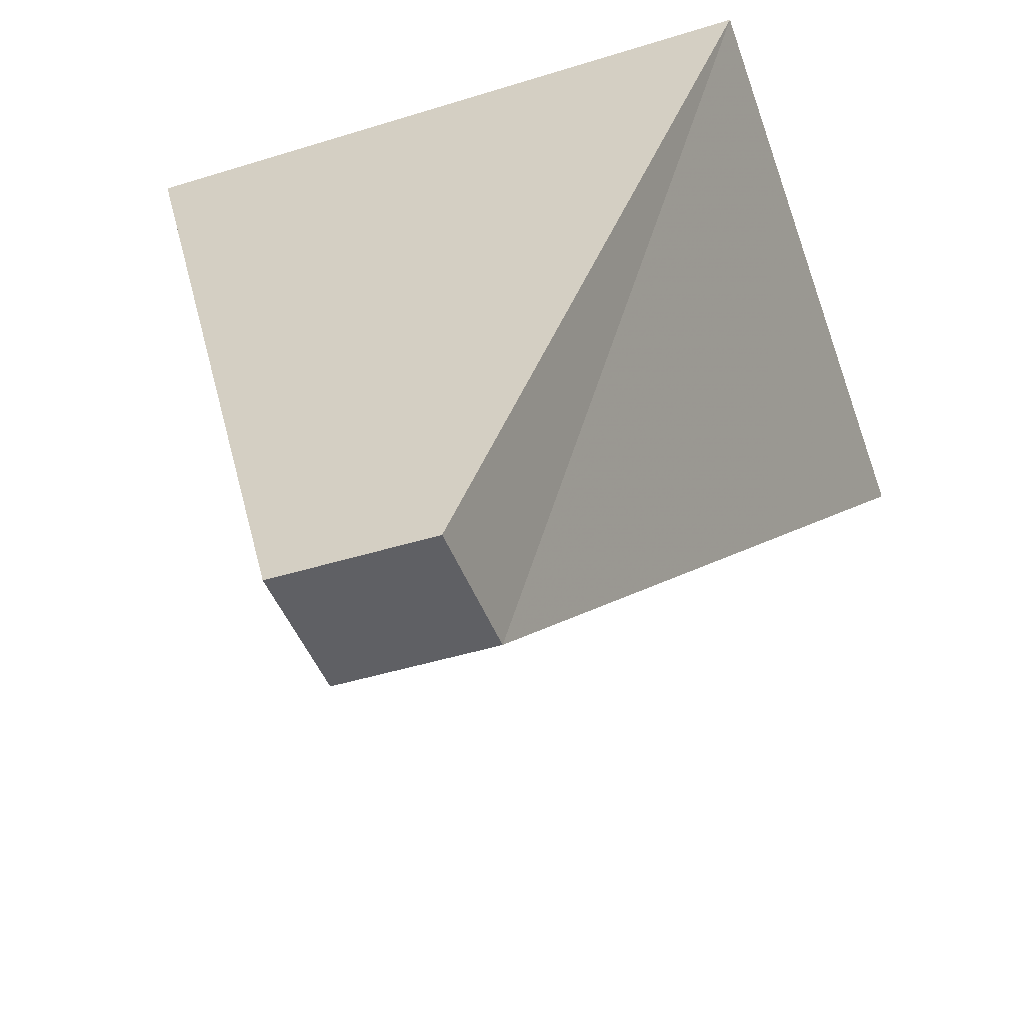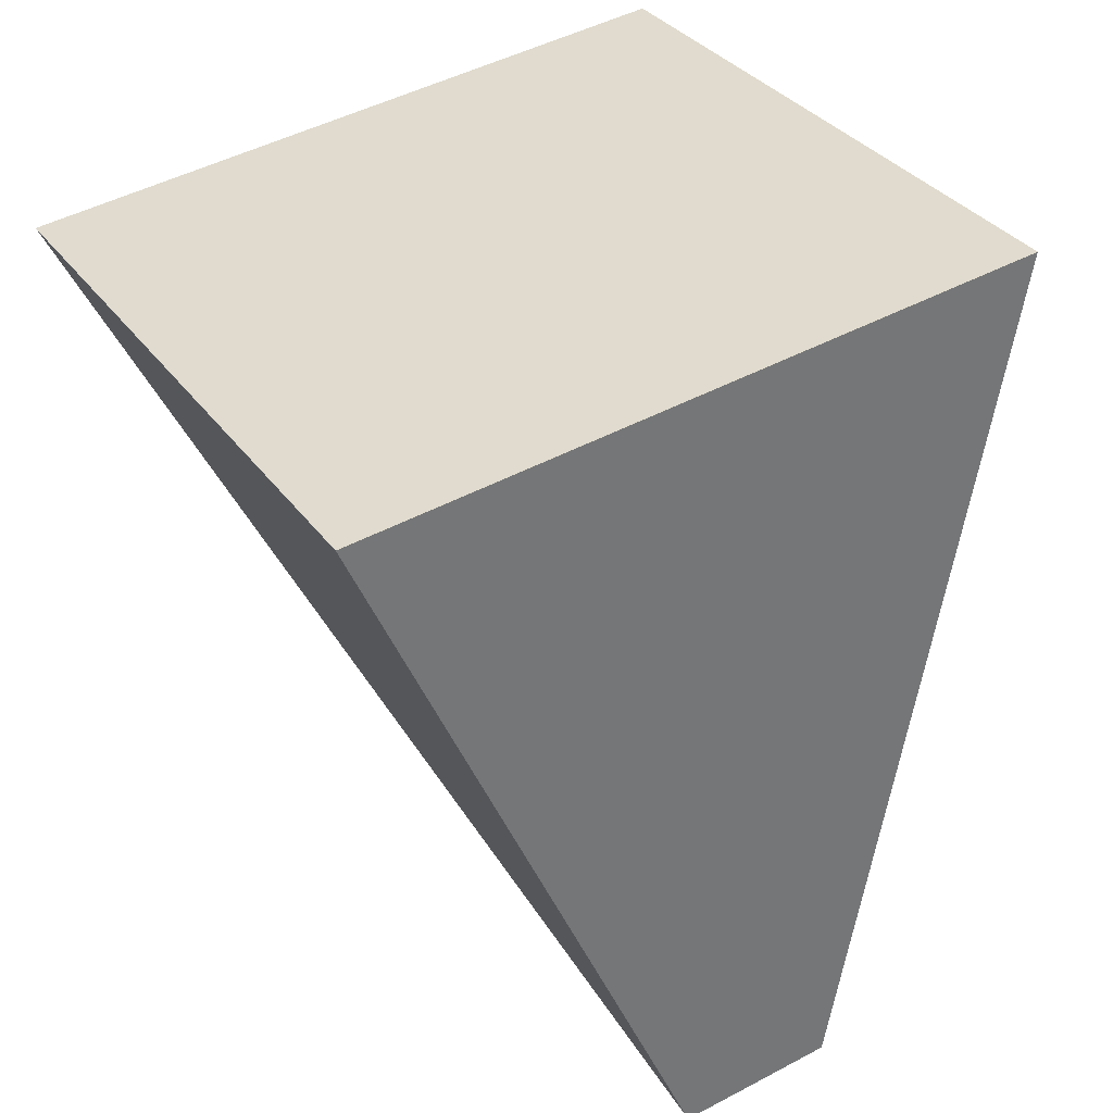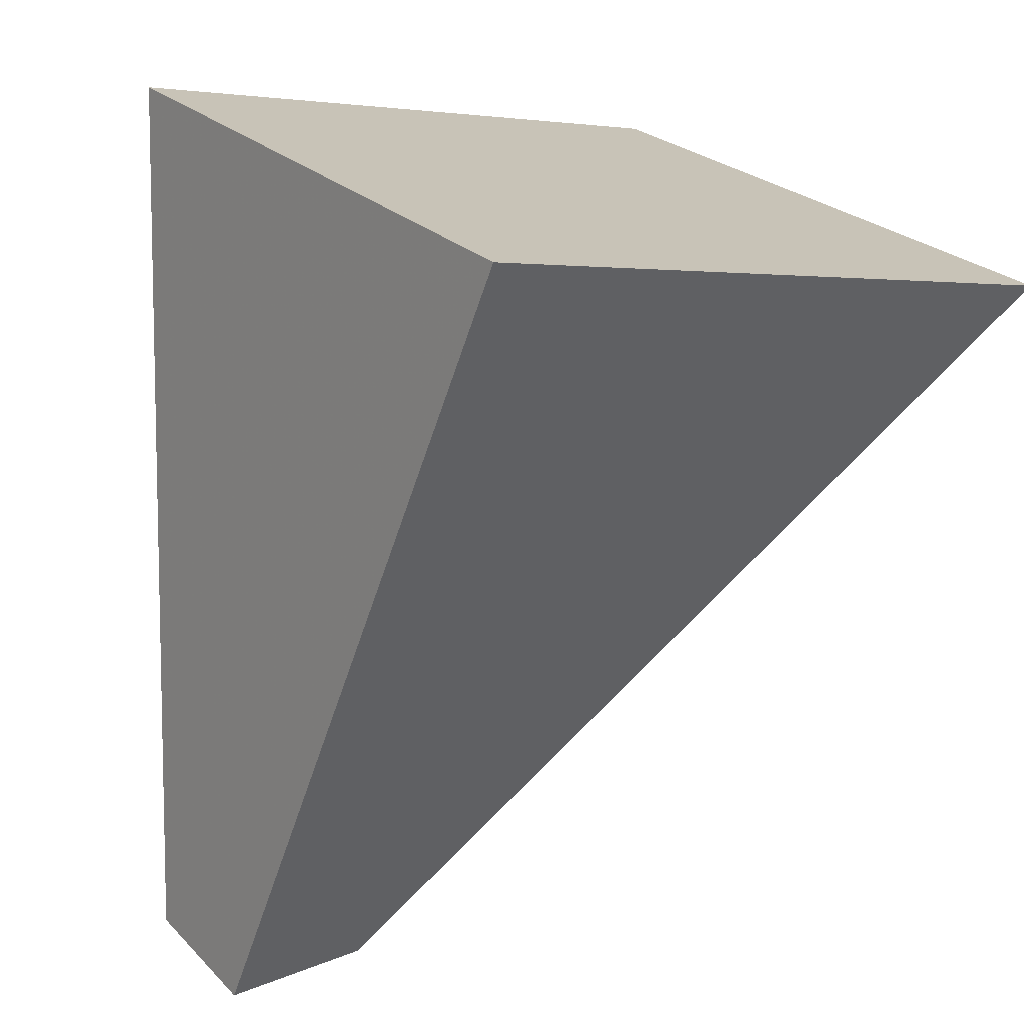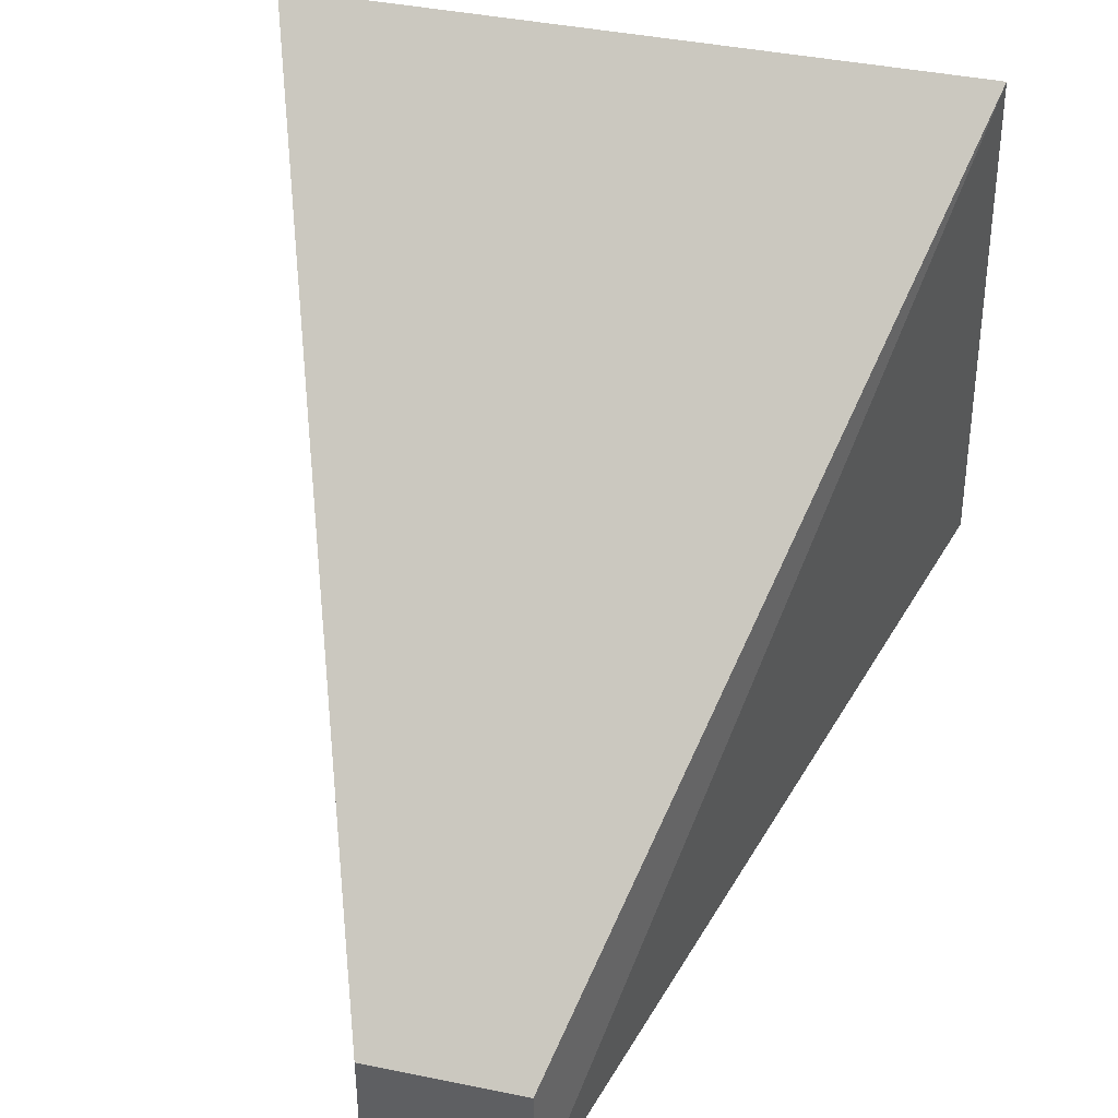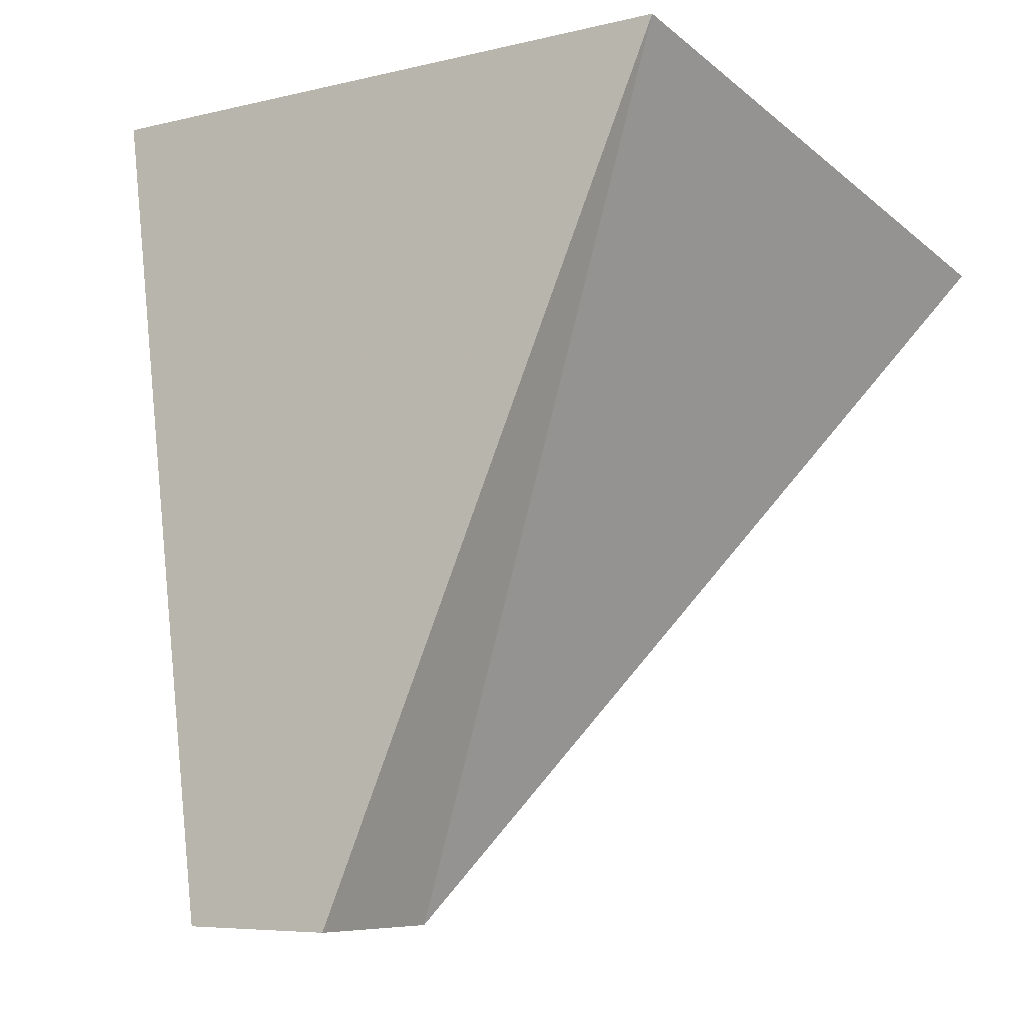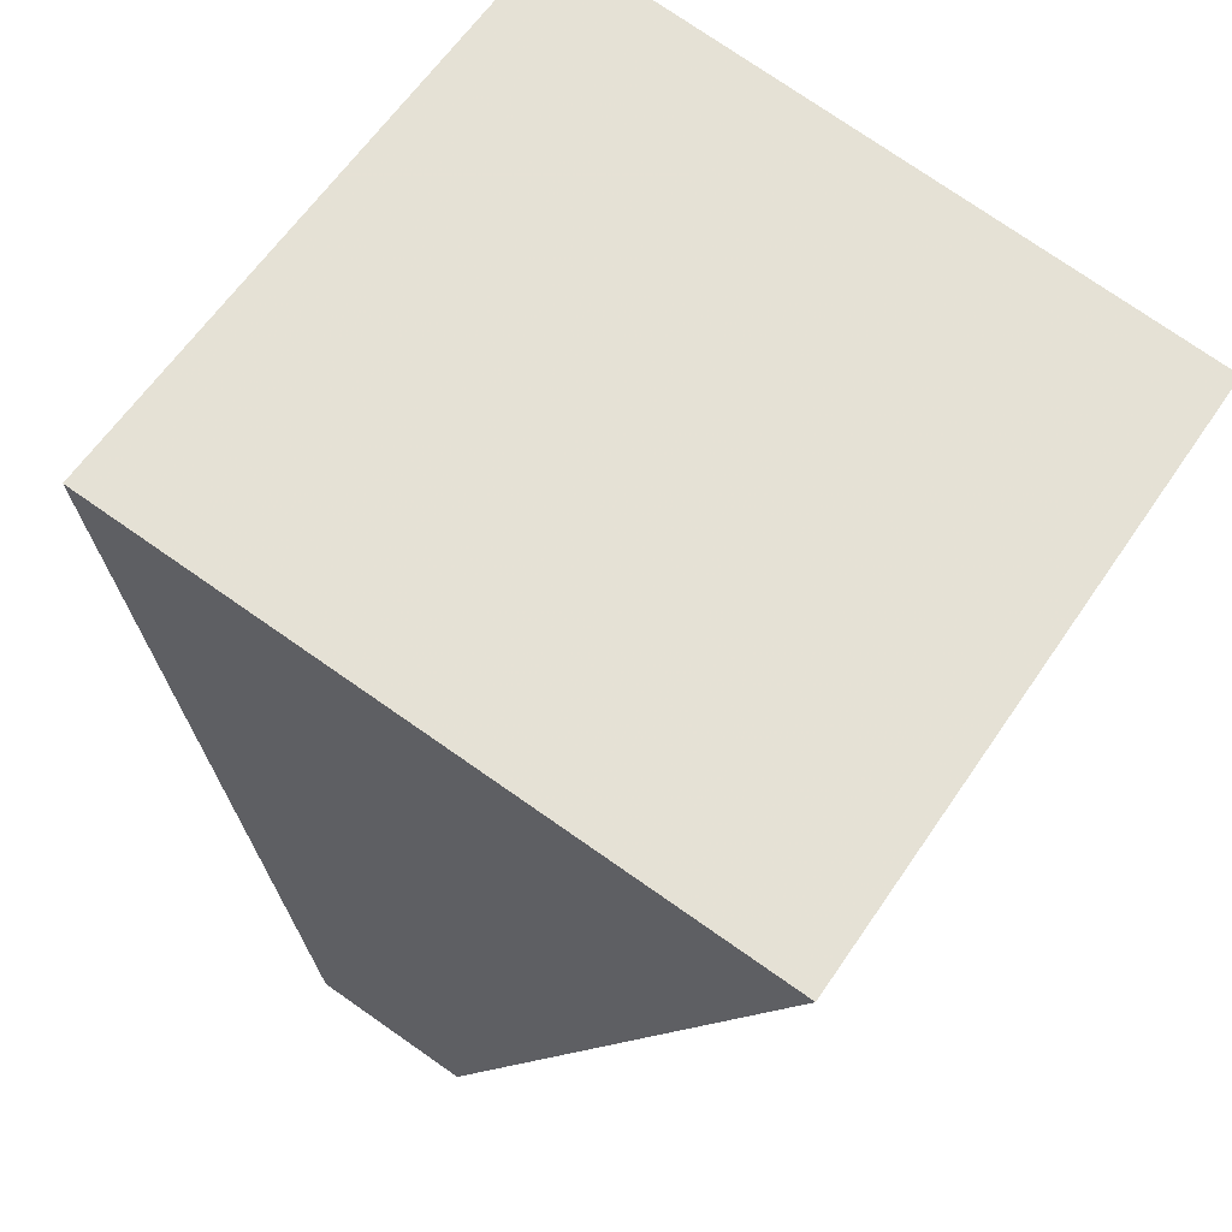
<metadata>
{"format":"obj","ext":"obj","renderer":"f3d","projection":"perspective","resolution":1024,"background":"white","views":[{"elev":-44.7,"azim":-160.1,"up":"+Y"},{"elev":47.7,"azim":149.2,"up":"+Y"},{"elev":24.7,"azim":-122.8,"up":"+Y"},{"elev":41.2,"azim":13.9,"up":"+Z"},{"elev":-6.3,"azim":-143.3,"up":"+Y"},{"elev":76.2,"azim":-145.2,"up":"+Y"}]}
</metadata>
<code>
g parts_col_20
v -0.1684 -0.4636 -0.1698
v 0.7004 1.278 0.1558
v -0.7012 1.278 0.1558
v 0.1677 -0.4636 -0.1698
v -0.7012 1.278 0.1558
v -0.1684 -0.4636 0.1325
v -0.7012 0.9865 1.462
v 0.7004 0.9865 1.462
v 0.7004 1.278 0.1558
v 0.1677 -0.4636 0.1325
v -0.1684 -0.4636 0.1325
v 0.1677 -0.4636 0.1325
v -0.1684 -0.4636 -0.1698
v 0.1677 -0.4636 0.1325
v 0.1677 -0.4636 -0.1698
v -0.1684 -0.4636 0.1325
v 0.7004 1.278 0.1558
v -0.7012 0.9865 1.462
v -0.7012 1.278 0.1558
v 0.7004 0.9865 1.462
g parts_col_20_0
f 3 2 1
f 4 1 2
f 1 6 5
f 7 5 6
f 9 8 4
f 10 4 8
f 7 11 8
f 12 8 11
f 15 14 13
f 16 13 14
f 19 18 17
f 20 17 18

</code>
